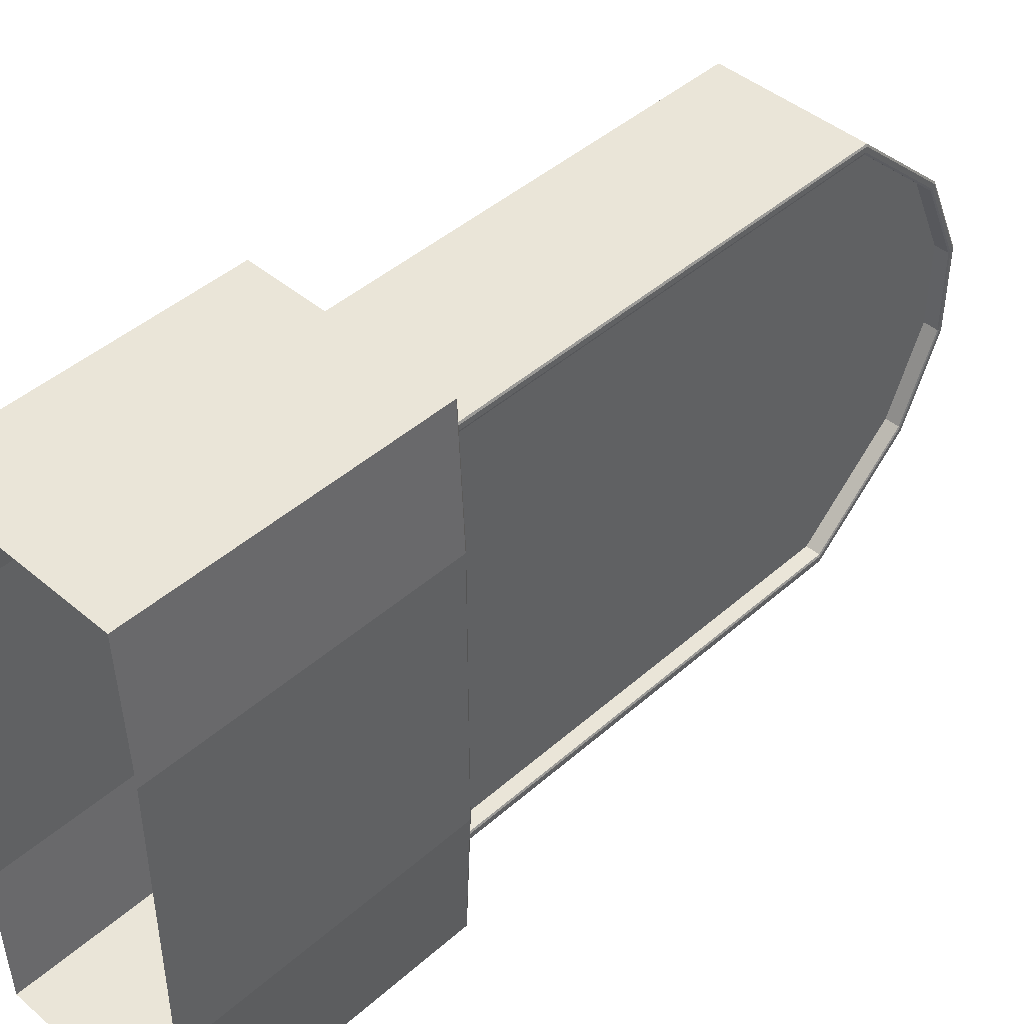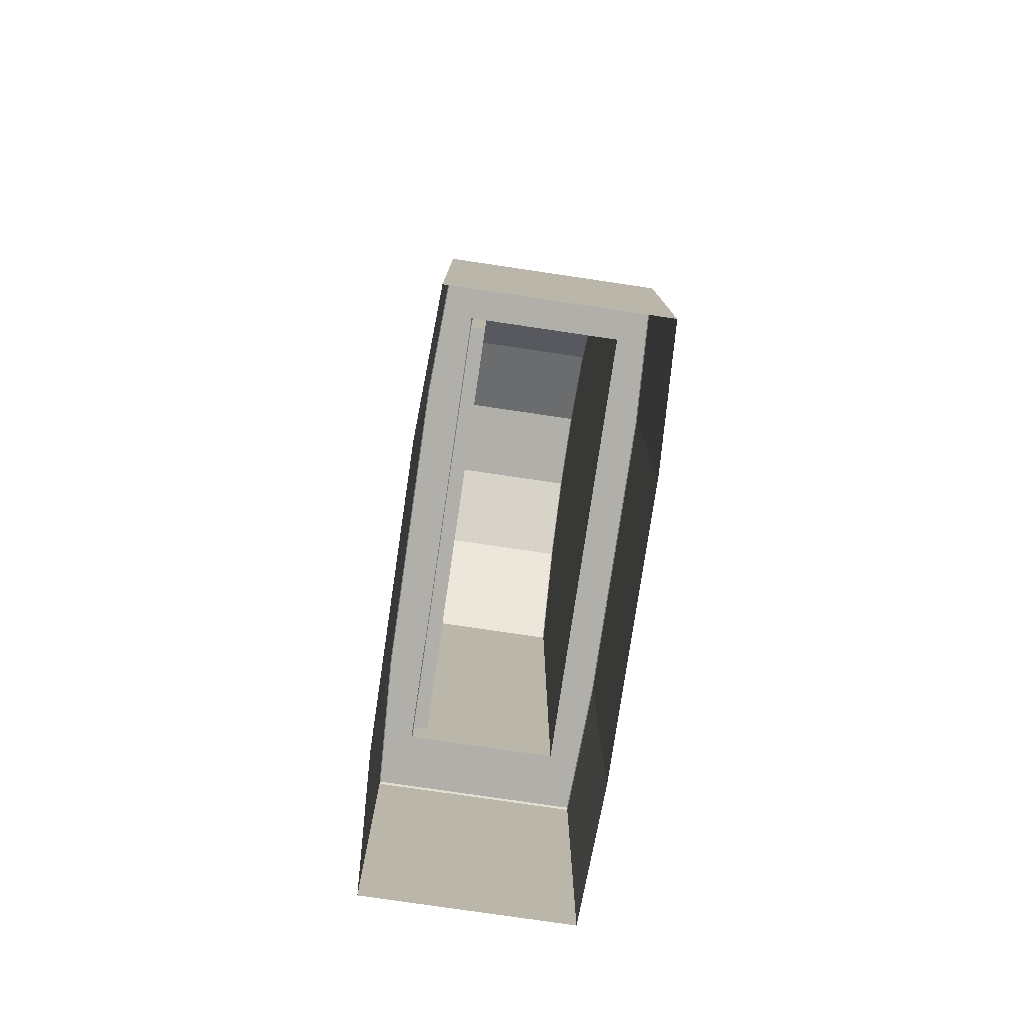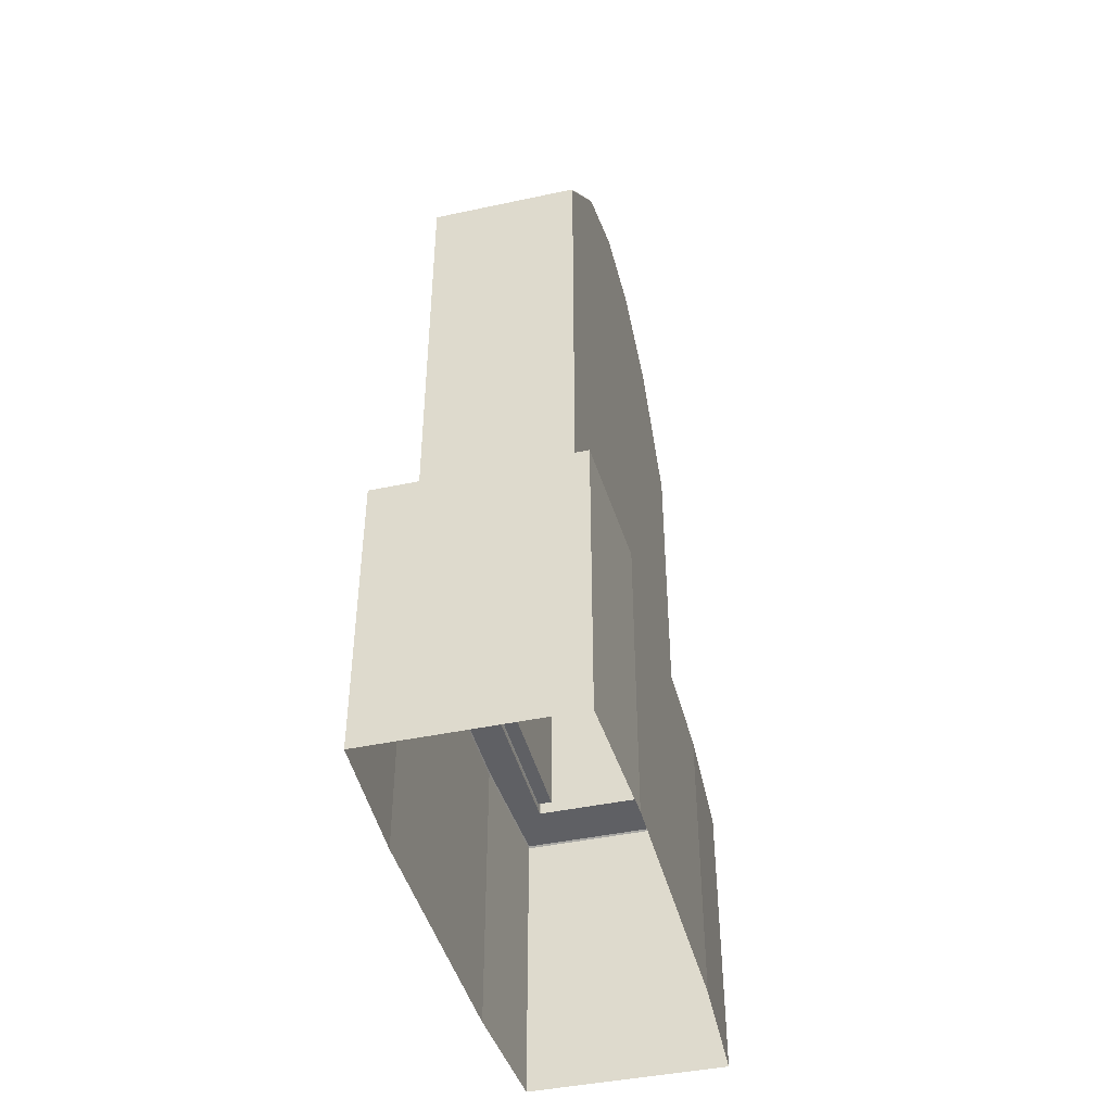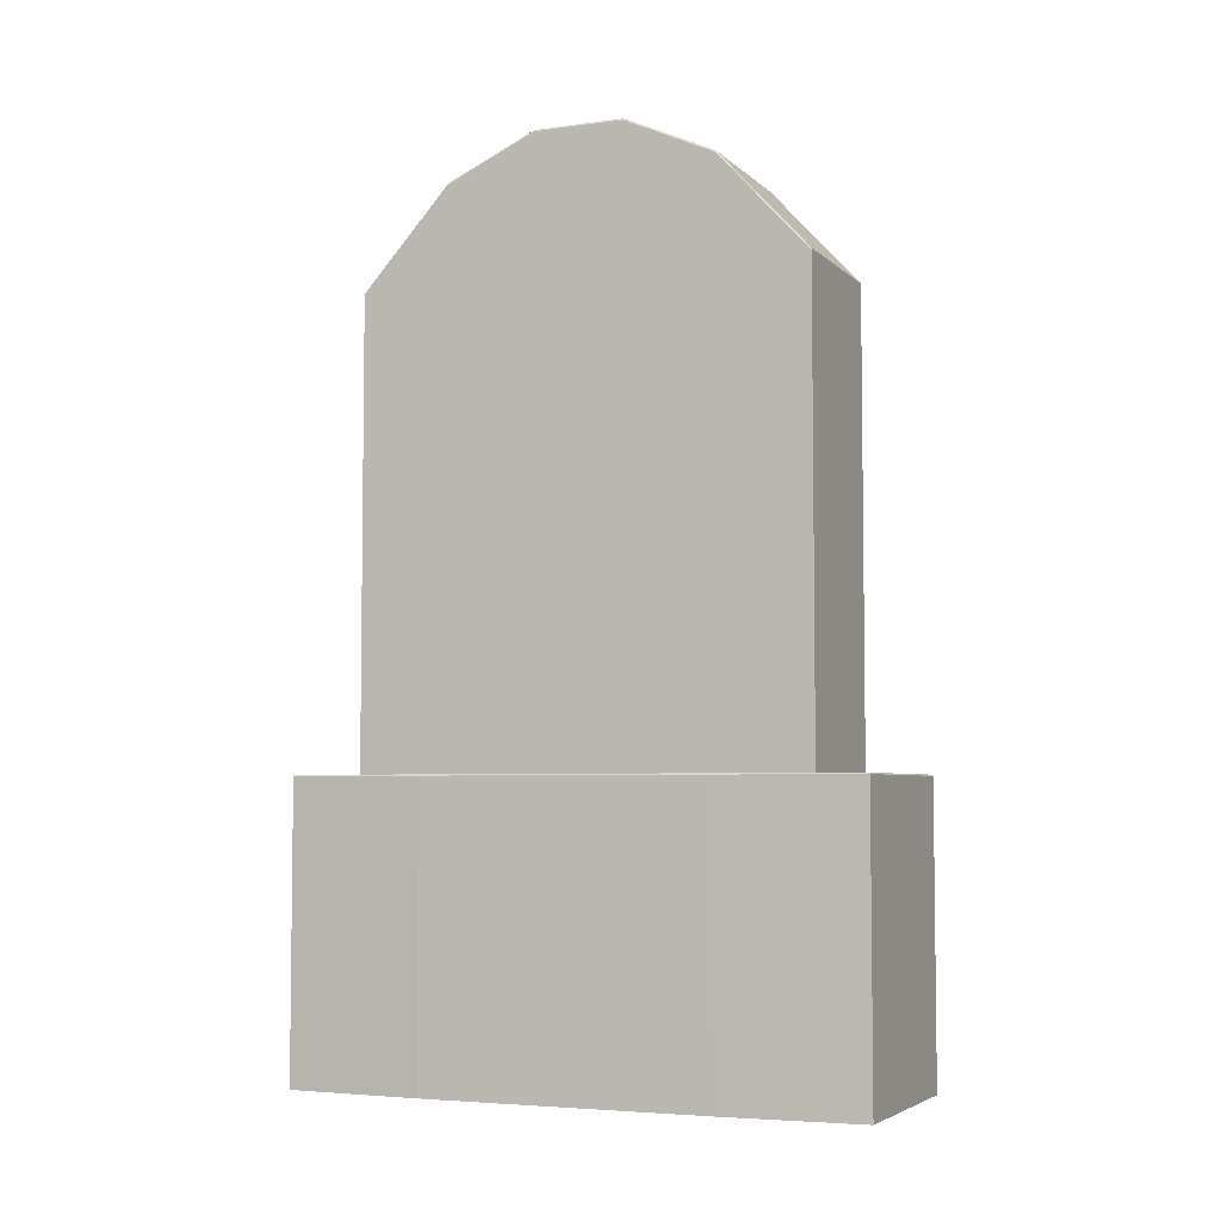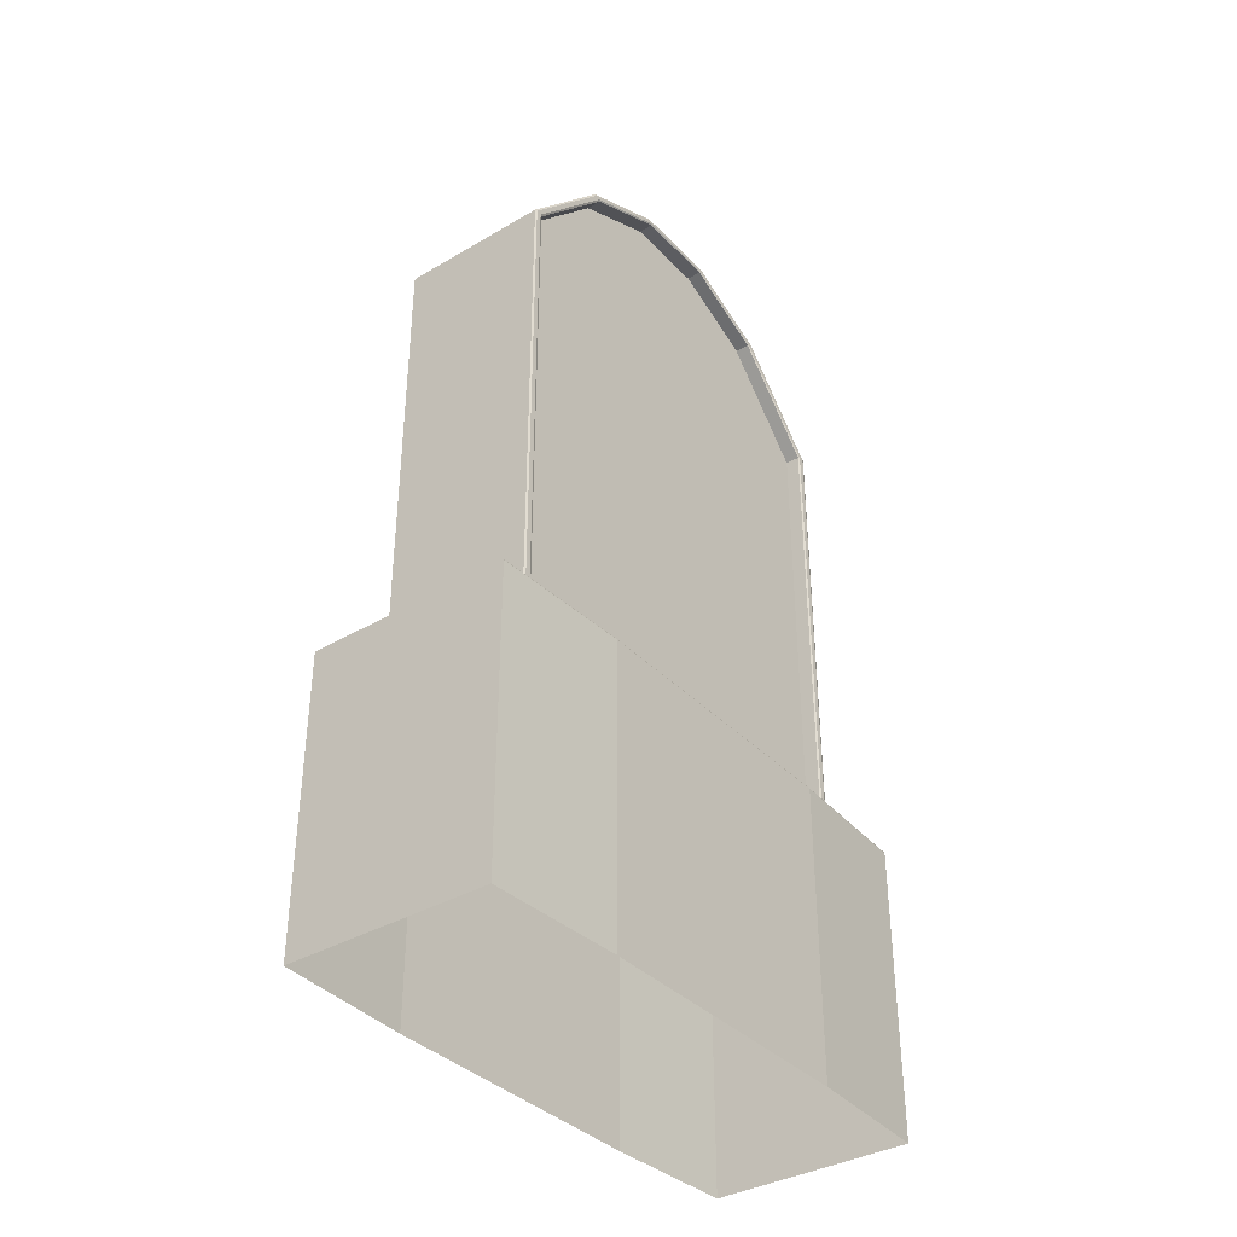
<metadata>
{"format":"obj","ext":"obj","renderer":"f3d","projection":"perspective","resolution":1024,"background":"white","views":[{"elev":44.5,"azim":44.4,"up":"+Z"},{"elev":-78.0,"azim":171.6,"up":"+Y"},{"elev":-43.5,"azim":-165.8,"up":"+Y"},{"elev":-4.8,"azim":-66.7,"up":"+Y"},{"elev":-36.7,"azim":37.3,"up":"+Y"}]}
</metadata>
<code>
o Cube.004_meshId3_name
v -59.01 100 -2864
v -59.01 100 -2929
v -73.19 100 -2929
v -73.19 100 -2864
v 50.58 510.7 -2866
v -50.58 510.7 -2866
v -50.58 482.9 -2804
v 50.58 482.9 -2804
v 59.01 100 -2864
v 59.01 100 -2798
v 73.19 100 -2798
v 73.19 100 -2864
v 69.42 -100 -2704
v 69.42 99.09 -2704
v -69.42 99.09 -2704
v -69.42 -100 -2704
v 51.11 103 -2748
v 51.11 177.4 -2748
v 51.11 177.4 -2744
v 51.11 100.9 -2744
v -51.11 100 -2989
v -51.11 100 -3050
v -59.01 100 -3060
v -59.01 100 -2995
v 51.6 100 -3051
v 51.11 100 -3049
v 51.11 100 -2989
v 59.01 100 -2995
v 59.01 100 -3060
v 51.6 100 -2742
v 50.58 100 -2743
v -51.11 100 -2743
v -59.01 100 -2733
v 59.01 100 -2733
v 50.58 100 -3050
v -51.11 100 -3050
v -51.11 177.4 -3050
v 50.58 177.4 -3050
v 51.11 414.8 -2748
v 51.11 415.3 -2744
v -51.11 100 -2804
v -51.11 100 -2743
v -51.11 177.4 -2743
v -51.11 177.4 -2804
v -51.11 177.4 -2743
v 50.58 177.4 -2743
v 50.58 415.5 -2743
v -50.58 415.5 -2743
v -51.11 414.3 -2743
v 50.58 100 -3050
v -51.11 414.3 -2743
v -51.11 481.7 -2804
v -51.11 177.4 -3050
v -51.11 177.4 -2989
v -51.11 481.7 -2989
v -51.11 414.3 -3050
v 51.11 103 -2989
v 51.11 103 -2927
v 51.11 100 -2927
v 51.11 100 -2989
v 50.58 415.5 -3050
v -50.58 415.5 -3050
v -50.58 482.9 -2989
v 50.58 482.9 -2989
v 50.58 414.5 -3044
v 50.58 480.3 -2984
v 40.71 480.3 -2984
v 40.71 414.5 -3044
v 50.58 480.3 -2984
v 50.58 506.7 -2925
v 40.71 506.7 -2925
v 40.71 480.3 -2984
v 50.58 482.9 -2989
v -50.58 482.9 -2989
v -50.58 510.7 -2927
v 50.58 510.7 -2927
v 50.58 510.7 -2927
v -50.58 510.7 -2927
v -50.58 510.7 -2866
v 50.58 510.7 -2866
v 50.58 177.4 -3044
v 50.58 414.5 -3044
v 40.71 414.5 -3044
v 40.71 177.4 -3044
v 51.11 480.9 -2808
v 51.11 507.6 -2867
v 51.11 509.8 -2866
v 51.11 482.3 -2805
v 51.11 414.8 -3046
v 51.11 177.4 -3046
v 51.11 177.4 -3049
v 51.11 415.3 -3049
v 51.11 507.6 -2867
v 51.11 507.6 -2926
v 51.11 509.8 -2927
v 51.11 509.8 -2866
v -51.11 414.3 -3050
v -50.58 415.5 -3050
v 50.58 415.5 -3050
v -51.11 177.4 -2927
v -51.11 509.5 -2927
v -51.11 177.4 -2866
v -51.11 509.5 -2866
v -51.11 100 -3050
v -51.11 100 -2989
v -51.11 100 -2927
v -51.11 100 -2866
v 68.94 100 -3088
v -68.94 100 -3088
v 51.11 100 -2927
v 59.01 100 -2929
v 51.11 100 -2866
v 51.11 100 -2804
v -51.11 100 -2804
v -59.01 100 -2798
v -51.11 100 -2866
v -51.11 100 -2927
v 50.58 104 -2927
v 50.58 104 -2989
v 40.71 104 -2989
v 40.71 104 -2927
v 51.11 507.6 -2926
v 51.11 480.9 -2985
v 51.11 482.3 -2988
v 51.11 509.8 -2927
v 51.11 414.8 -2748
v 51.11 480.9 -2808
v 51.11 415.3 -2744
v 51.11 480.9 -2985
v 51.11 414.8 -3046
v 51.11 415.3 -3049
v -73.74 -100 -2995
v -73.74 99.09 -2995
v -69.42 99.09 -3089
v -69.42 -100 -3089
v 73.74 -100 -2798
v 73.74 99.09 -2798
v 69.42 99.09 -2704
v 69.42 -100 -2704
v 50.58 104 -3044
v 40.71 104 -3044
v 50.58 104 -3044
v 40.71 104 -3044
v 51.11 103 -2804
v 51.11 103 -2748
v 51.11 100 -2744
v 51.11 100 -2804
v 50.58 414.5 -2749
v 50.58 177.4 -2749
v 40.71 177.4 -2749
v 40.71 414.5 -2749
v 50.58 482.9 -2804
v -50.58 482.9 -2804
v -50.58 415.5 -2743
v 50.58 415.5 -2743
v -51.11 100 -2743
v 50.58 100 -2743
v 51.11 103 -3046
v 51.11 100.9 -3049
v 50.58 104 -2866
v 40.71 104 -2866
v 50.58 104 -2804
v 40.71 104 -2804
v -73.19 100 -2995
v 50.58 480.3 -2809
v 50.58 414.5 -2749
v 40.71 414.5 -2749
v 40.71 480.3 -2809
v 50.58 506.7 -2925
v 50.58 506.7 -2868
v 40.71 506.7 -2868
v 40.71 506.7 -2925
v 50.58 506.7 -2868
v 50.58 480.3 -2809
v 40.71 480.3 -2809
v 40.71 506.7 -2868
v 51.11 100 -2744
v 40.71 104 -2989
v 40.71 104 -3044
v 40.71 177.4 -3044
v 40.71 177.4 -2989
v 40.71 414.5 -3044
v 40.71 480.3 -2984
v 40.71 177.4 -2749
v 40.71 177.4 -2804
v 40.71 480.3 -2809
v 40.71 414.5 -2749
v 40.71 177.4 -2866
v 40.71 506.7 -2868
v 40.71 177.4 -2927
v 40.71 506.7 -2925
v 40.71 104 -2749
v 40.71 104 -2804
v 40.71 104 -2866
v 40.71 104 -2927
v 51.11 103 -2866
v 51.11 100 -2866
v 51.11 103 -3046
v 51.11 100 -3049
v 50.58 104 -2749
v 40.71 104 -2749
v -69.42 -100 -2704
v -69.42 99.09 -2704
v -73.74 99.09 -2798
v -73.74 -100 -2798
v 69.42 -100 -3089
v 69.42 99.09 -3089
v 73.74 99.09 -2995
v 73.74 -100 -2995
v -73.74 -100 -2798
v -73.74 99.09 -2798
v -73.74 99.09 -2864
v -73.74 -100 -2864
v -68.94 100 -2705
v 68.94 100 -2705
v 73.19 100 -2995
v 73.19 100 -2929
v -73.19 100 -2798
v 73.74 -100 -2995
v 73.74 99.09 -2995
v 73.74 99.09 -2929
v 73.74 -100 -2929
v -73.74 99.09 -2929
v -73.74 -100 -2929
v -69.42 -100 -3089
v -69.42 99.09 -3089
v 69.42 99.09 -3089
v 69.42 -100 -3089
v 73.74 99.09 -2864
v 73.74 -100 -2864
v -73.74 99.09 -2995
v -73.74 -100 -2995
v 73.74 99.09 -2798
v 73.74 -100 -2798
v 51.11 100.9 -2744
v 50.58 100 -2743
v 51.6 100 -2742
v 51.11 100 -2744
v 50.58 100 -3050
v 51.11 100.9 -3049
v 51.11 100 -3049
v 51.6 100 -3051
v 50.58 100 -3050
v 50.58 177.4 -3050
v 51.11 177.4 -3049
v 51.11 100.9 -3049
v 50.58 177.4 -2743
v 50.58 100 -2743
v 51.11 100.9 -2744
v 51.11 177.4 -2744
v -50.58 482.9 -2989
v -50.58 415.5 -3050
v -51.11 414.3 -3050
v -51.11 481.7 -2989
v 50.58 482.9 -2804
v 50.58 415.5 -2743
v 51.11 415.3 -2744
v 51.11 482.3 -2805
v 51.11 415.3 -2744
v 50.58 415.5 -2743
v 51.11 415.3 -3049
v 50.58 415.5 -3050
v -50.58 415.5 -2743
v -50.58 482.9 -2804
v -51.11 481.7 -2804
v -51.11 414.3 -2743
v -50.58 482.9 -2804
v -50.58 510.7 -2866
v -51.11 509.5 -2866
v -51.11 481.7 -2804
v -50.58 510.7 -2866
v -50.58 510.7 -2927
v -51.11 509.5 -2927
v -51.11 509.5 -2866
v -50.58 510.7 -2927
v -50.58 482.9 -2989
v -51.11 481.7 -2989
v -51.11 509.5 -2927
v 50.58 415.5 -3050
v 50.58 482.9 -2989
v 51.11 482.3 -2988
v 51.11 415.3 -3049
v 50.58 482.9 -2989
v 50.58 510.7 -2927
v 51.11 509.8 -2927
v 51.11 482.3 -2988
v 50.58 510.7 -2927
v 50.58 510.7 -2866
v 51.11 509.8 -2866
v 51.11 509.8 -2927
v 50.58 510.7 -2866
v 50.58 482.9 -2804
v 51.11 482.3 -2805
v 51.11 509.8 -2866
v 50.58 104 -2804
v 50.58 104 -2749
v 51.11 103 -2748
v 51.11 103 -2804
v 51.11 103 -3046
v 51.11 177.4 -3046
v 50.58 177.4 -3044
v 50.58 104 -3044
v 51.11 177.4 -2748
v 51.11 103 -2748
v 50.58 104 -2749
v 50.58 177.4 -2749
v 51.11 480.9 -2808
v 51.11 414.8 -2748
v 50.58 414.5 -2749
v 50.58 480.3 -2809
v 50.58 414.5 -2749
v 51.11 414.8 -2748
v 50.58 414.5 -3044
v 51.11 414.8 -3046
v 50.58 104 -3044
v 50.58 104 -2989
v 51.11 103 -2989
v 51.11 103 -3046
v 50.58 104 -2927
v 51.11 103 -2927
v 50.58 104 -2866
v 51.11 103 -2866
v 51.11 414.8 -3046
v 51.11 480.9 -2985
v 50.58 480.3 -2984
v 50.58 414.5 -3044
v 51.11 480.9 -2985
v 51.11 507.6 -2926
v 50.58 506.7 -2925
v 50.58 480.3 -2984
v 51.11 507.6 -2926
v 51.11 507.6 -2867
v 50.58 506.7 -2868
v 50.58 506.7 -2925
v 51.11 507.6 -2867
v 51.11 480.9 -2808
v 50.58 480.3 -2809
v 50.58 506.7 -2868
v -73.19 100 -2995
v -68.94 100 -3088
v -69.42 99.09 -3089
v -73.74 99.09 -2995
v -68.94 100 -3088
v 68.94 100 -3088
v 69.42 99.09 -3089
v -69.42 99.09 -3089
v 73.19 100 -2798
v 68.94 100 -2705
v 69.42 99.09 -2704
v 73.74 99.09 -2798
v 68.94 100 -2705
v -68.94 100 -2705
v -69.42 99.09 -2704
v 69.42 99.09 -2704
v -68.94 100 -2705
v -73.19 100 -2798
v -73.74 99.09 -2798
v -69.42 99.09 -2704
v -73.19 100 -2798
v -73.19 100 -2864
v -73.74 99.09 -2864
v -73.74 99.09 -2798
v -73.19 100 -2864
v -73.19 100 -2929
v -73.74 99.09 -2929
v -73.74 99.09 -2864
v -73.19 100 -2929
v -73.19 100 -2995
v -73.74 99.09 -2995
v -73.74 99.09 -2929
v 68.94 100 -3088
v 73.19 100 -2995
v 73.74 99.09 -2995
v 69.42 99.09 -3089
v 73.19 100 -2995
v 73.19 100 -2929
v 73.74 99.09 -2929
v 73.74 99.09 -2995
v 73.19 100 -2929
v 73.19 100 -2864
v 73.74 99.09 -2864
v 73.74 99.09 -2929
v 73.19 100 -2864
v 73.19 100 -2798
v 73.74 99.09 -2798
v 73.74 99.09 -2864
v 50.58 104 -2749
v 40.71 104 -2749
f 4 1 2
f 2 3 4
f 8 5 6
f 6 7 8
f 12 9 10
f 10 11 12
f 16 13 14
f 14 15 16
f 20 17 18
f 18 19 20
f 24 21 22
f 22 23 24
f 29 25 26
f 29 26 27
f 27 28 29
f 34 30 31
f 34 31 32
f 32 33 34
f 38 35 36
f 36 37 38
f 19 18 39
f 39 40 19
f 44 41 42
f 42 43 44
f 49 45 46
f 49 46 47
f 47 48 49
f 23 22 50
f 23 50 25
f 25 29 23
f 52 44 43
f 43 51 52
f 56 53 54
f 54 55 56
f 60 57 58
f 58 59 60
f 64 61 62
f 62 63 64
f 68 65 66
f 66 67 68
f 72 69 70
f 70 71 72
f 76 73 74
f 74 75 76
f 80 77 78
f 78 79 80
f 84 81 82
f 82 83 84
f 88 85 86
f 86 87 88
f 92 89 90
f 90 91 92
f 96 93 94
f 94 95 96
f 99 38 37
f 99 37 97
f 97 98 99
f 55 54 100
f 100 101 55
f 101 100 102
f 102 103 101
f 103 102 44
f 44 52 103
f 53 104 105
f 105 54 53
f 54 105 106
f 106 100 54
f 100 106 107
f 107 102 100
f 102 107 41
f 41 44 102
f 109 23 29
f 29 108 109
f 28 27 110
f 110 111 28
f 111 110 112
f 112 9 111
f 9 112 113
f 113 10 9
f 33 32 114
f 114 115 33
f 115 114 116
f 116 1 115
f 1 116 117
f 117 2 1
f 2 117 21
f 21 24 2
f 121 118 119
f 119 120 121
f 125 122 123
f 123 124 125
f 128 126 127
f 127 88 128
f 124 129 130
f 130 131 124
f 135 132 133
f 133 134 135
f 139 136 137
f 137 138 139
f 141 140 81
f 81 84 141
f 120 119 142
f 142 143 120
f 147 144 145
f 147 145 20
f 20 146 147
f 151 148 149
f 149 150 151
f 155 152 153
f 153 154 155
f 45 156 157
f 157 46 45
f 91 90 158
f 158 159 91
f 161 160 118
f 118 121 161
f 163 162 160
f 160 161 163
f 3 2 24
f 24 164 3
f 168 165 166
f 166 167 168
f 172 169 170
f 170 171 172
f 176 173 174
f 174 175 176
f 10 113 177
f 10 177 30
f 30 34 10
f 181 178 179
f 179 180 181
f 183 181 180
f 180 182 183
f 187 184 185
f 185 186 187
f 186 185 188
f 188 189 186
f 189 188 190
f 190 191 189
f 191 190 181
f 181 183 191
f 184 192 193
f 193 185 184
f 185 193 194
f 194 188 185
f 188 194 195
f 195 190 188
f 190 195 178
f 178 181 190
f 59 58 196
f 196 197 59
f 159 198 57
f 159 57 60
f 60 199 159
f 197 196 144
f 144 147 197
f 201 200 162
f 162 163 201
f 205 202 203
f 203 204 205
f 209 206 207
f 207 208 209
f 213 210 211
f 211 212 213
f 215 34 33
f 33 214 215
f 108 29 28
f 28 216 108
f 217 111 9
f 9 12 217
f 11 10 34
f 34 215 11
f 214 33 115
f 115 218 214
f 218 115 1
f 1 4 218
f 216 28 111
f 111 217 216
f 164 24 23
f 23 109 164
f 222 219 220
f 220 221 222
f 224 213 212
f 212 223 224
f 228 225 226
f 226 227 228
f 230 222 221
f 221 229 230
f 232 224 223
f 223 231 232
f 234 230 229
f 229 233 234
f 238 235 236
f 236 237 238
f 242 239 240
f 240 241 242
f 246 243 244
f 244 245 246
f 250 247 248
f 248 249 250
f 254 251 252
f 252 253 254
f 258 255 256
f 256 257 258
f 247 250 259
f 259 260 247
f 262 261 245
f 245 244 262
f 266 263 264
f 264 265 266
f 270 267 268
f 268 269 270
f 274 271 272
f 272 273 274
f 278 275 276
f 276 277 278
f 282 279 280
f 280 281 282
f 286 283 284
f 284 285 286
f 290 287 288
f 288 289 290
f 294 291 292
f 292 293 294
f 298 295 296
f 296 297 298
f 302 299 300
f 300 301 302
f 306 303 304
f 304 305 306
f 310 307 308
f 308 309 310
f 303 306 311
f 311 312 303
f 314 313 301
f 301 300 314
f 318 315 316
f 316 317 318
f 317 316 319
f 319 320 317
f 320 319 321
f 321 322 320
f 322 321 295
f 295 298 322
f 326 323 324
f 324 325 326
f 330 327 328
f 328 329 330
f 334 331 332
f 332 333 334
f 338 335 336
f 336 337 338
f 342 339 340
f 340 341 342
f 346 343 344
f 344 345 346
f 350 347 348
f 348 349 350
f 354 351 352
f 352 353 354
f 358 355 356
f 356 357 358
f 362 359 360
f 360 361 362
f 366 363 364
f 364 365 366
f 370 367 368
f 368 369 370
f 374 371 372
f 372 373 374
f 378 375 376
f 376 377 378
f 382 379 380
f 380 381 382
f 386 383 384
f 384 385 386
f 150 149 387
f 387 388 150

</code>
